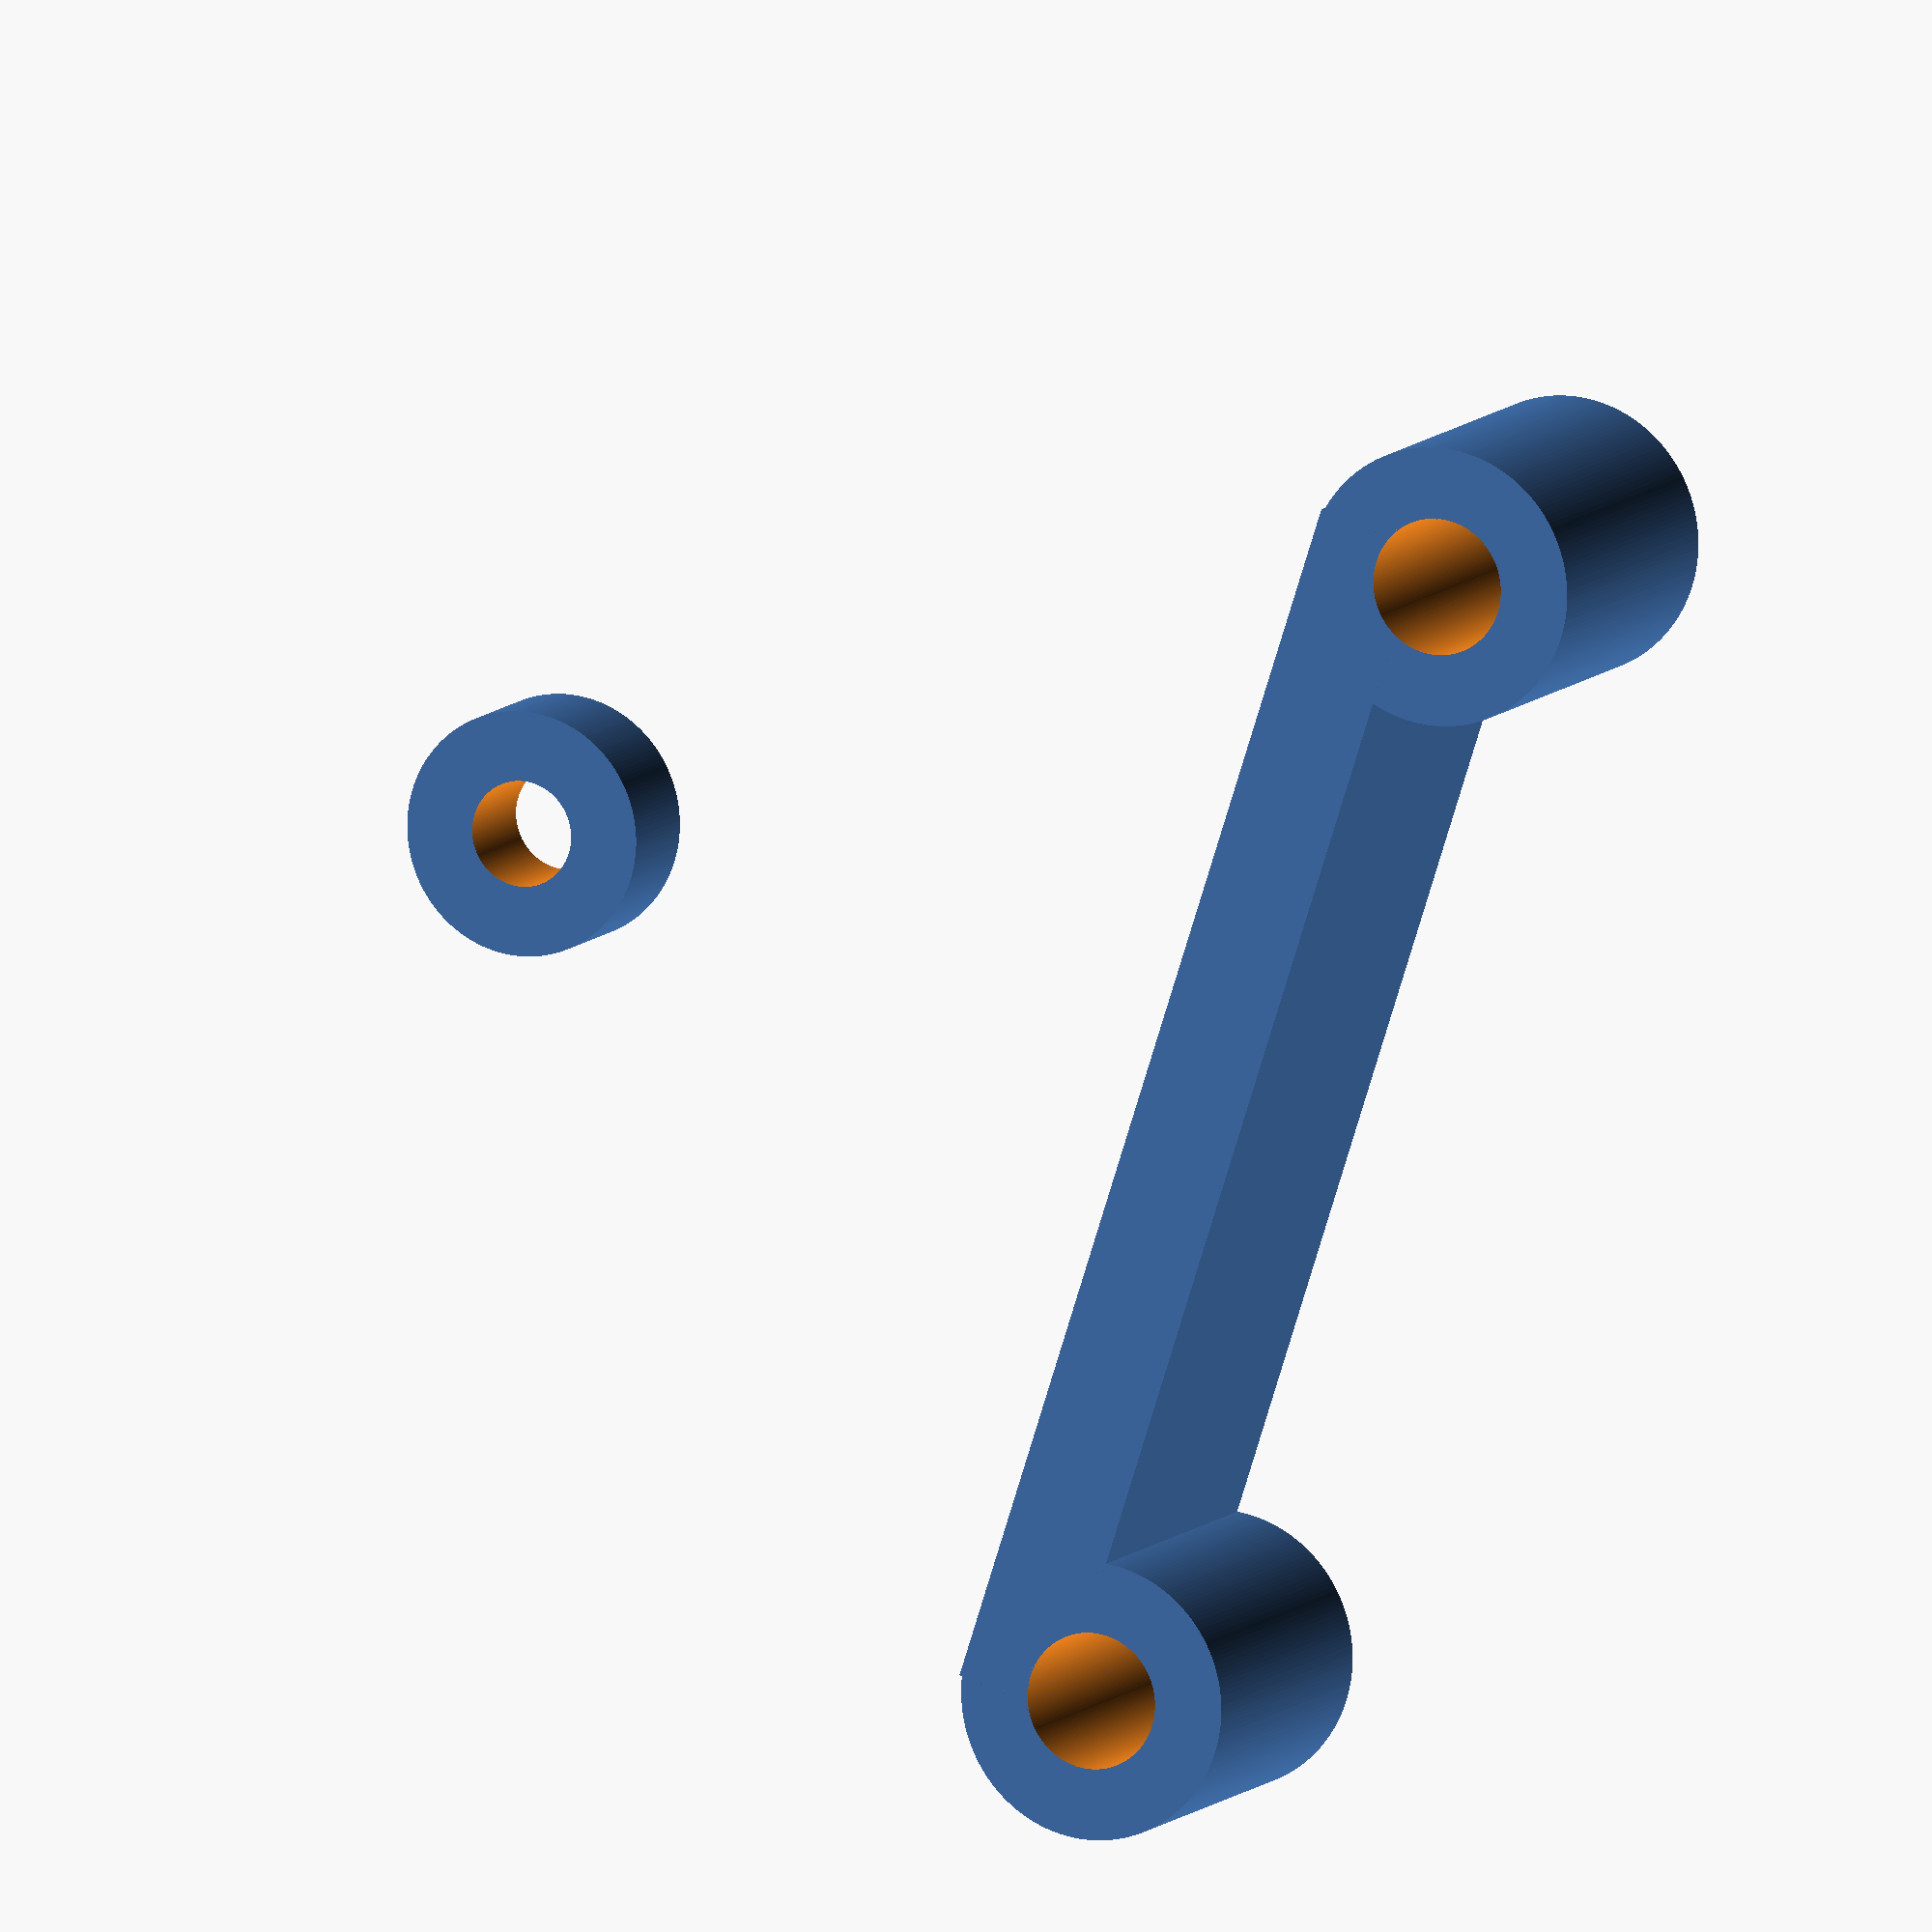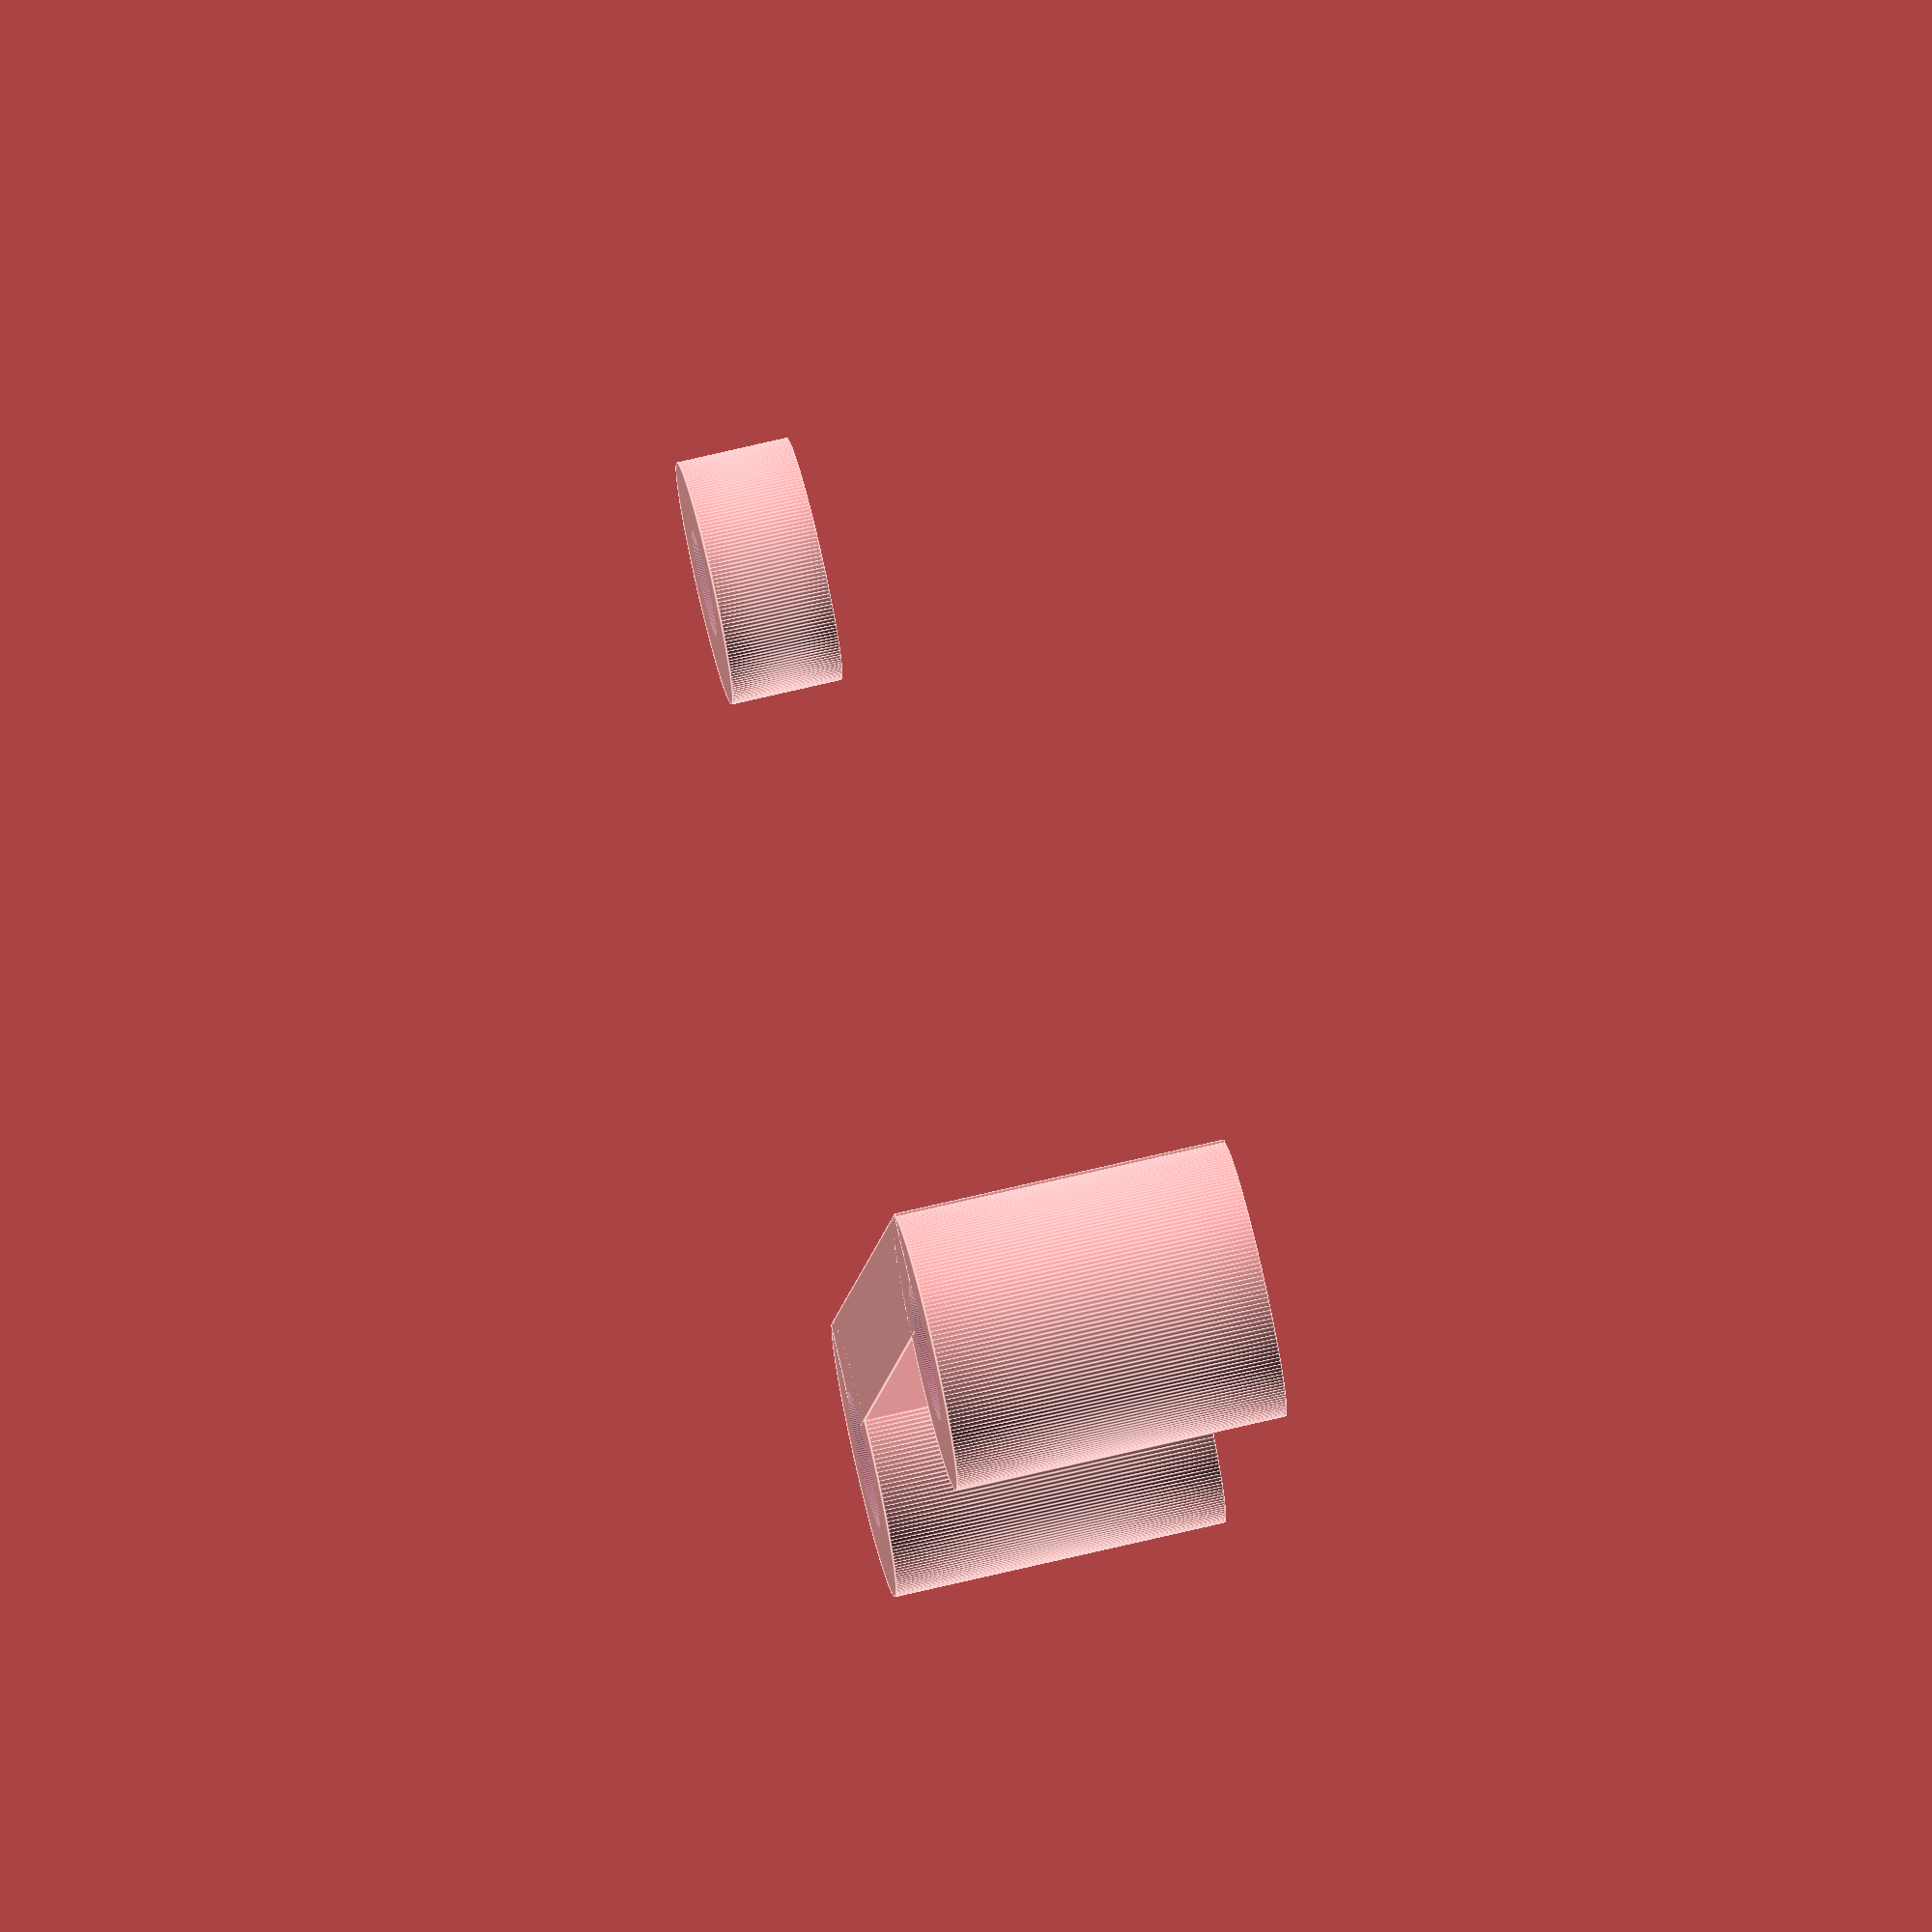
<openscad>
fn=200;

module circuitSupport(fn) {
    difference() {
        cylinder(r=5, h=12, $fn=fn);
        cylinder(d=4.9, h=30, center=true, $fn=fn);
    }
}

difference() {
    cylinder(h=4,r=4.4,$fn=fn);
    cylinder(h=10, d=3.8, $fn=fn, center=true);
};

translate([-21.5,30,0]) {
    circuitSupport(fn);
}

translate([21.5,30,0]) {
    circuitSupport(fn);
}

translate([0,27,6]) {
  difference() {  
    cube(size=[45,4,12], center=true);
    translate([-21.5,3,0]) {
      cylinder(d=5, h=30, center=true, $fn=fn);
    }
    translate([21.5,3,0]) {
      cylinder(d=5, h=30, center=true, $fn=fn);
    }
 
  }
  
}
</openscad>
<views>
elev=350.4 azim=252.0 roll=202.8 proj=o view=solid
elev=107.3 azim=77.4 roll=283.3 proj=o view=edges
</views>
